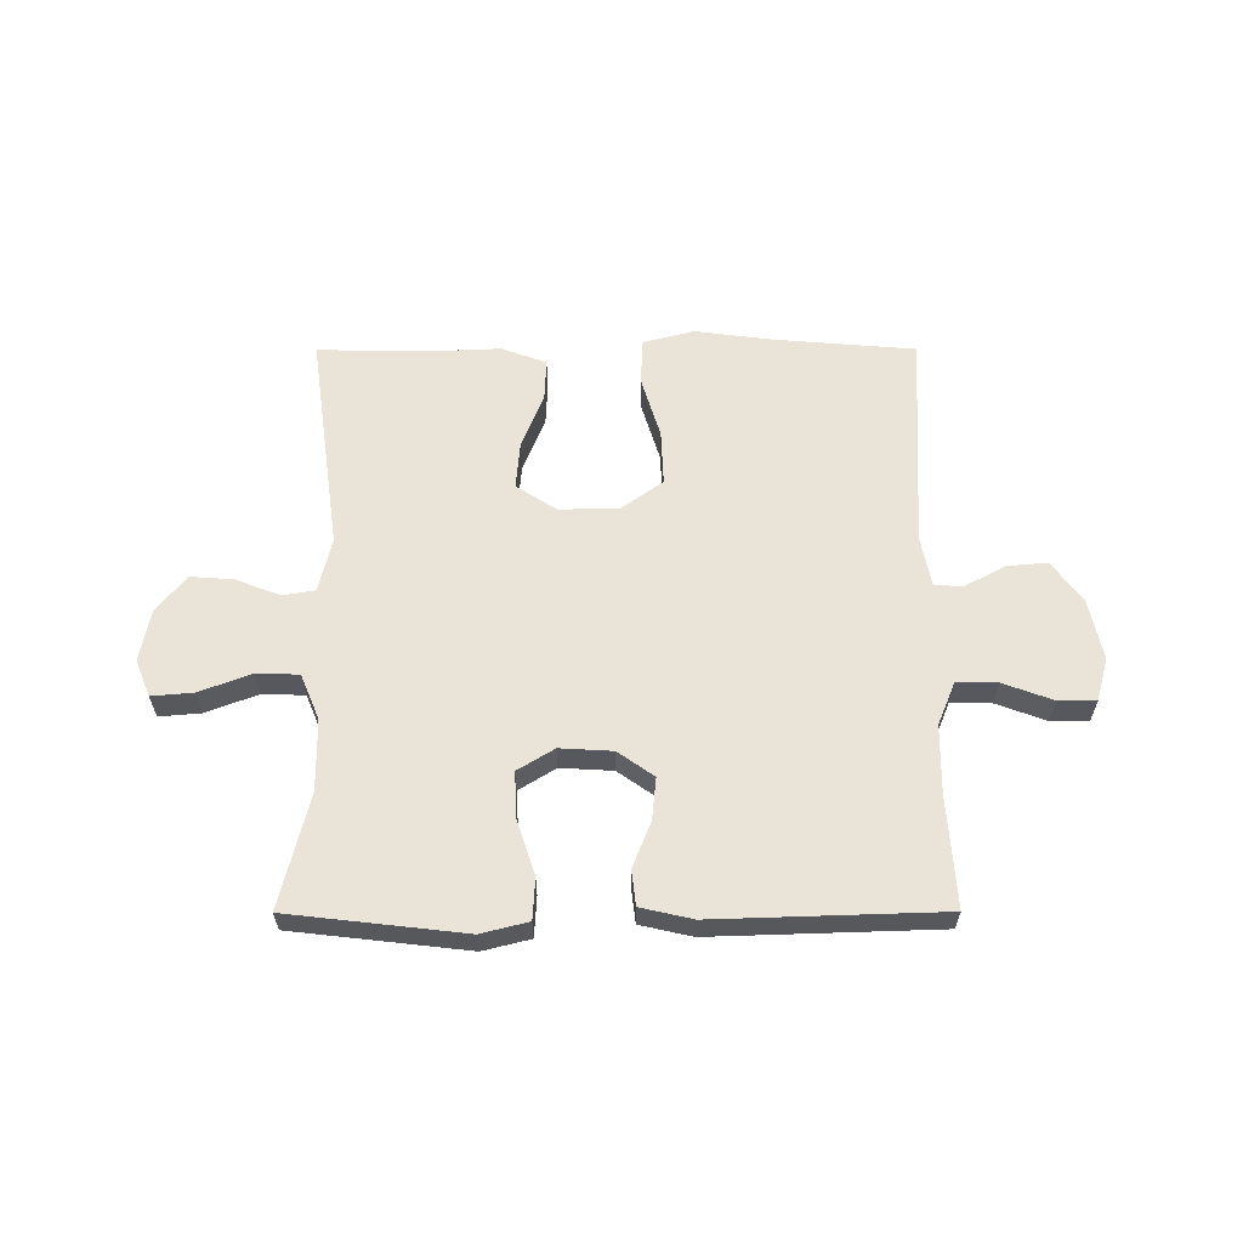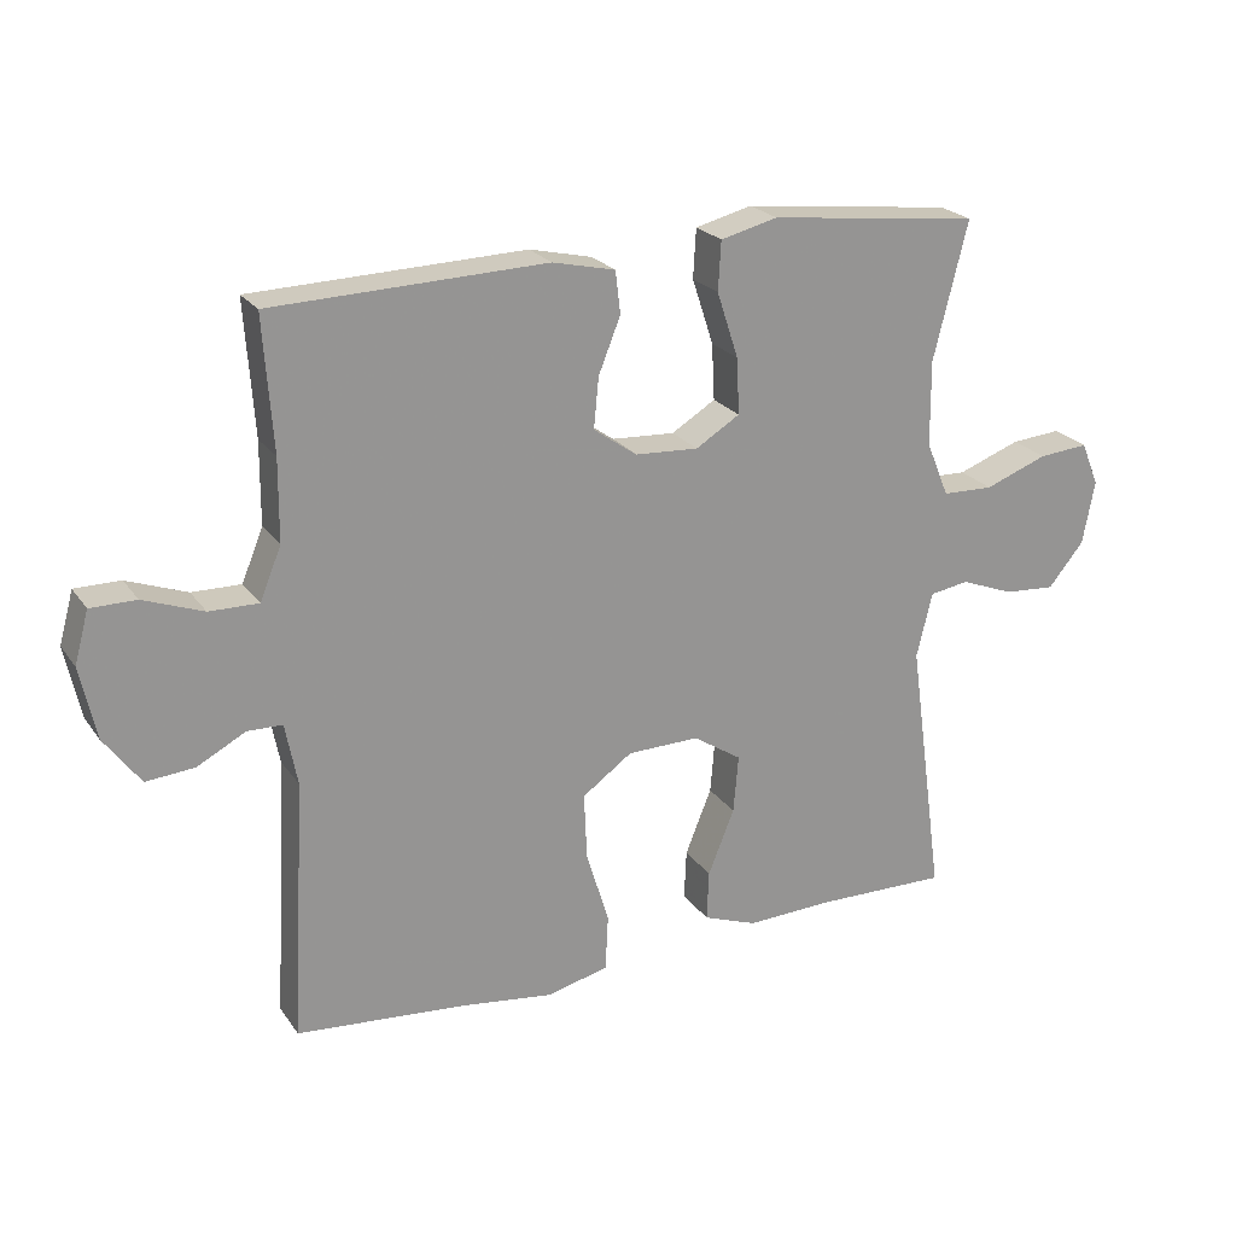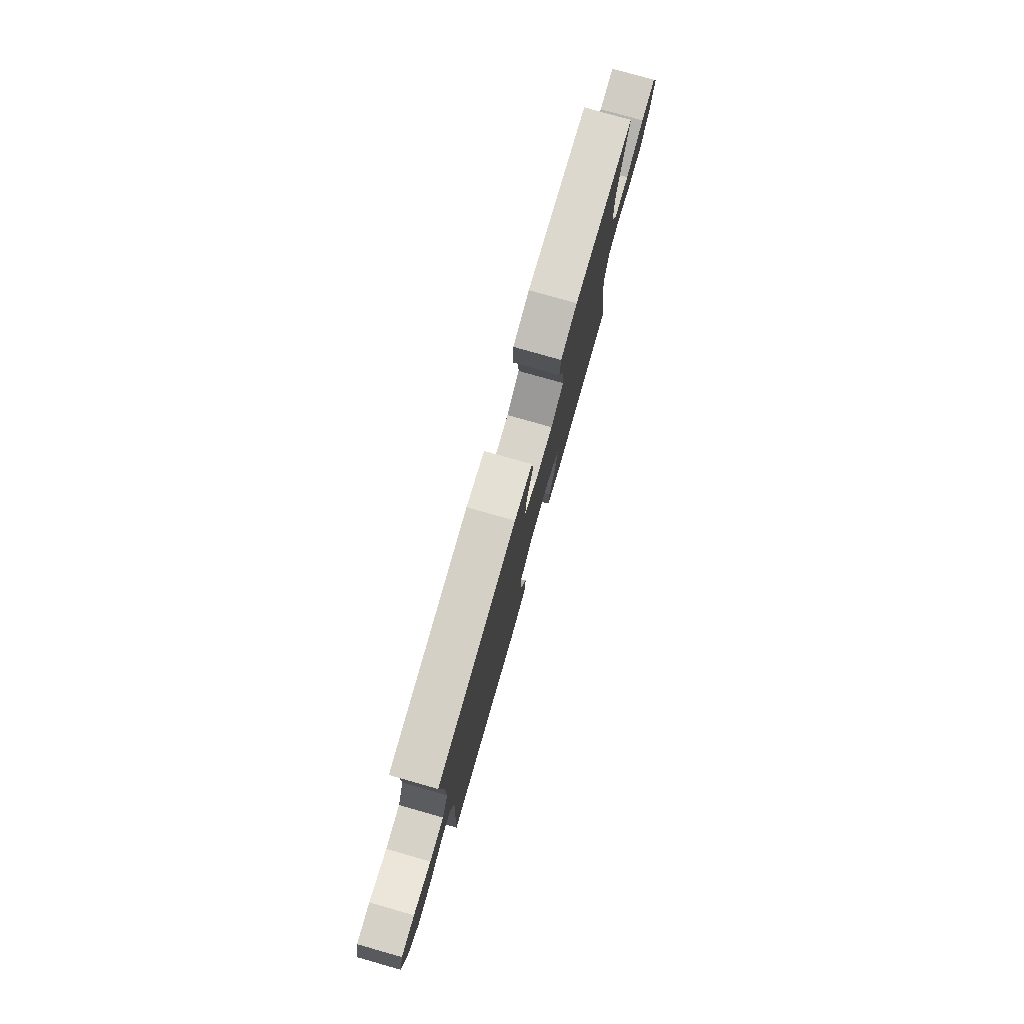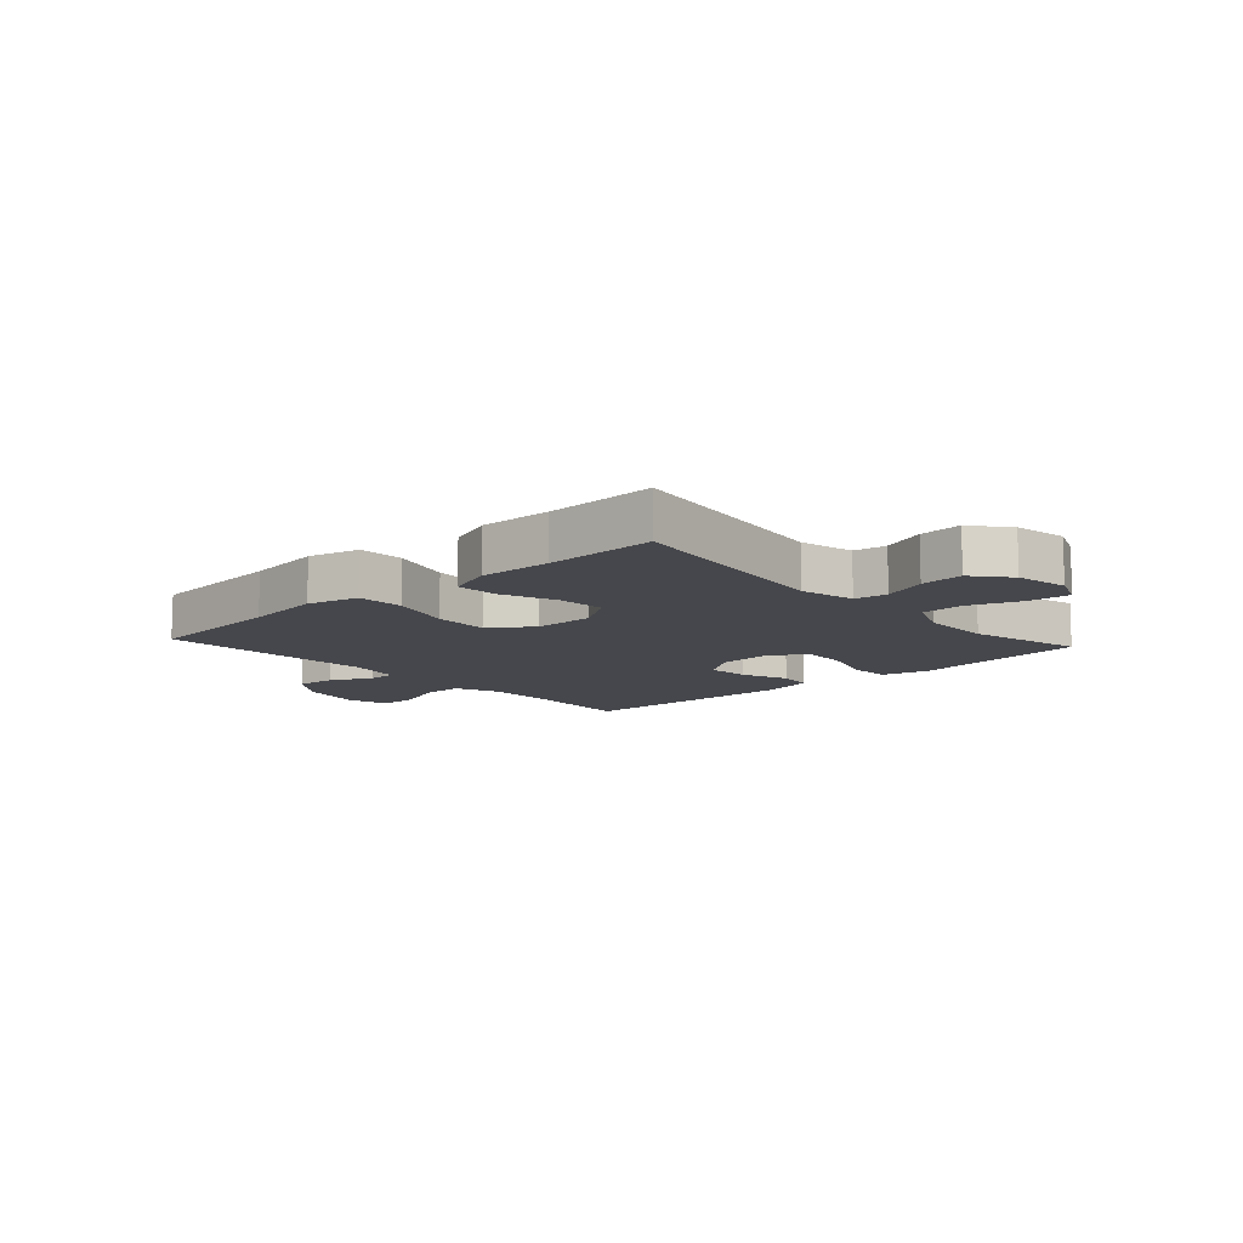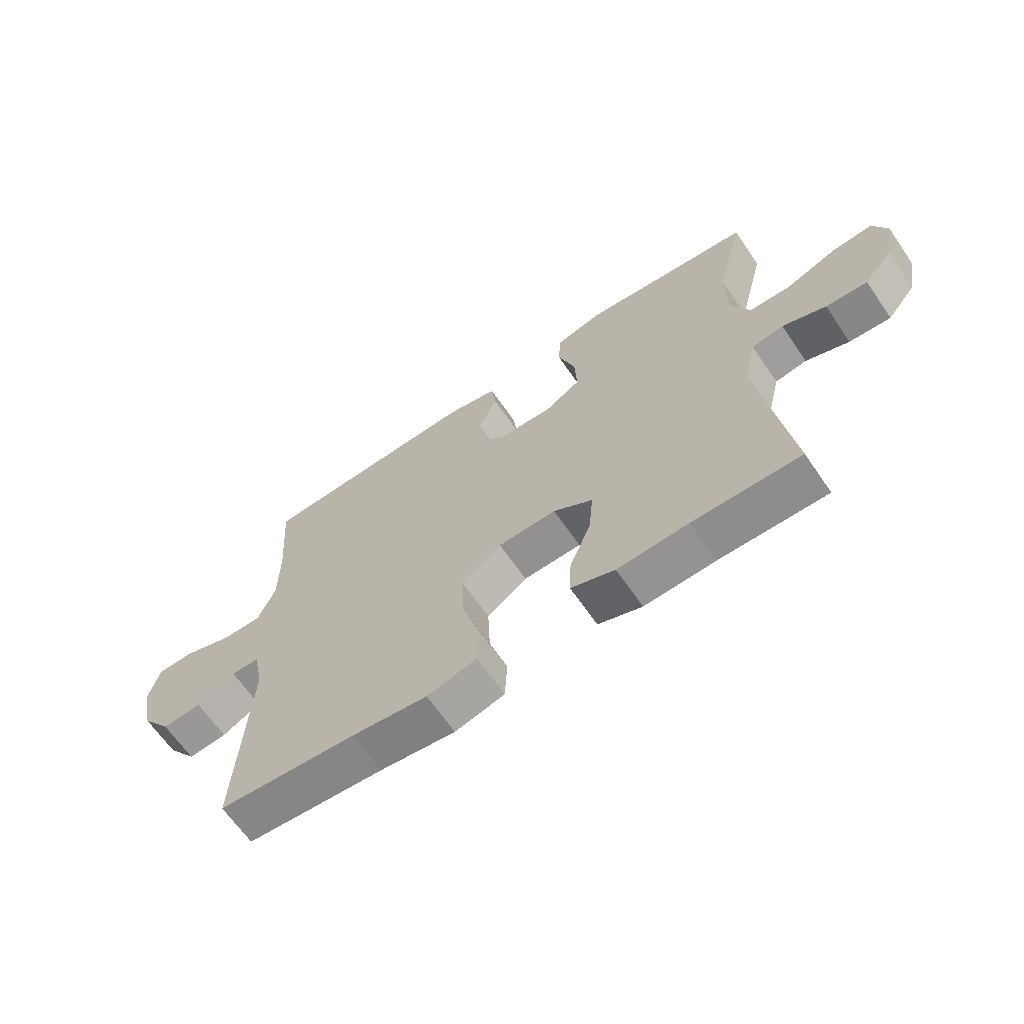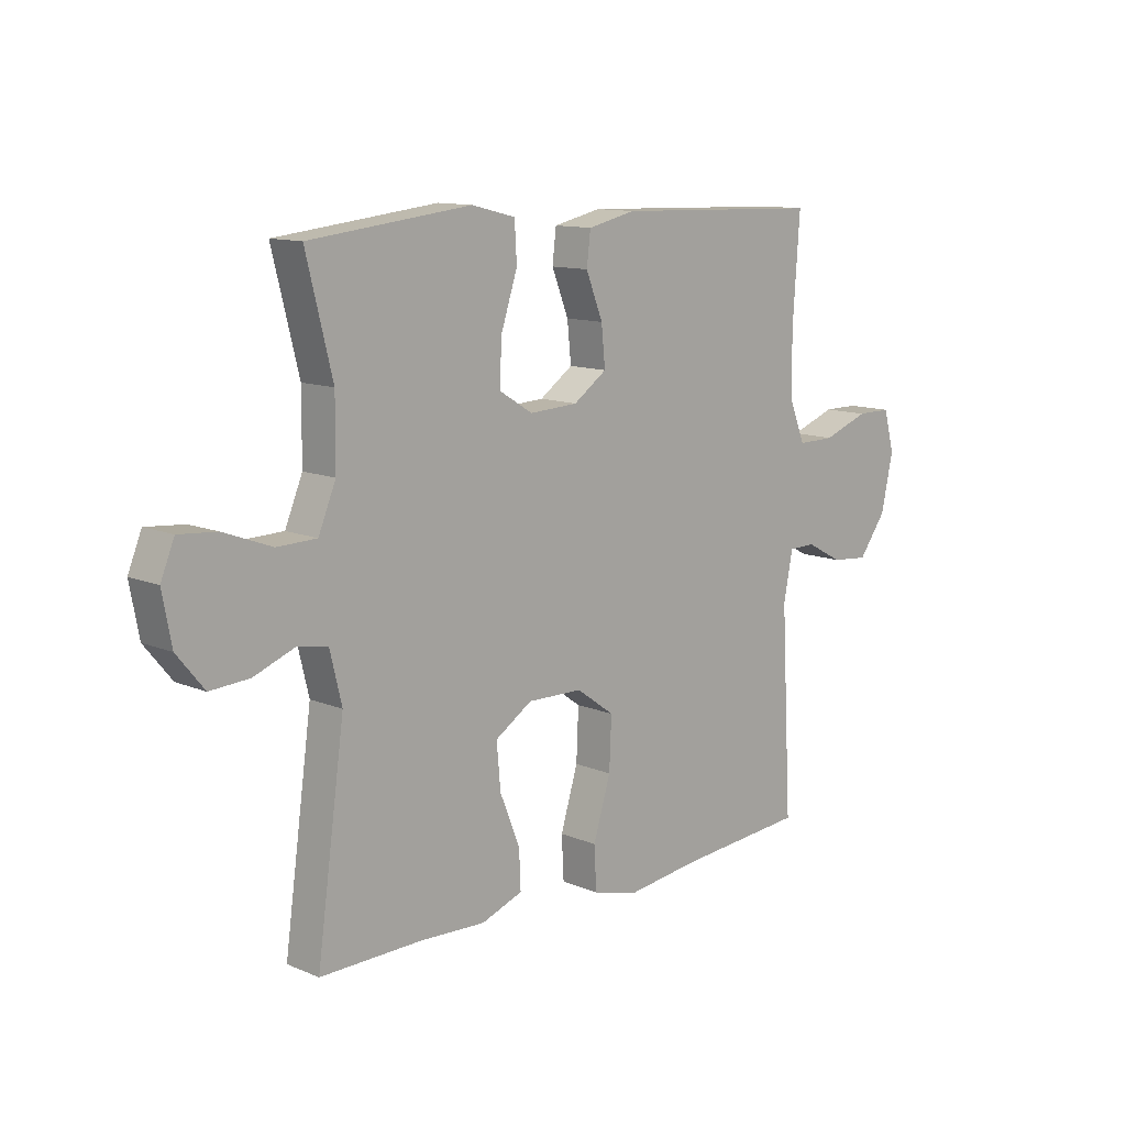
<metadata>
{"format":"obj","ext":"obj","renderer":"f3d","projection":"perspective","resolution":1024,"background":"white","views":[{"elev":61.1,"azim":-0.1,"up":"+Y"},{"elev":22.7,"azim":154.1,"up":"+Z"},{"elev":78.8,"azim":105.8,"up":"+Z"},{"elev":-11.0,"azim":-137.7,"up":"+Y"},{"elev":-65.3,"azim":-145.5,"up":"+Z"},{"elev":11.8,"azim":-45.1,"up":"+Z"}]}
</metadata>
<code>
v -0.5 0.07 -0.5
v -0.449 0.07 -0.13
v -0.471 0.07 -0.039
v -0.526 0.07 -0.03
v -0.601 0.07 -0.059
v -0.673 0.07 -0.064
v -0.723 0.07 -0.003
v -0.74 0.07 0.086
v -0.715 0.07 0.147
v -0.645 0.07 0.141
v -0.557 0.07 0.108
v -0.485 0.07 0.11
v -0.453 0.07 0.187
v -0.452 0.07 0.307
v -0.5 0.07 0.5
v -0.325 0.07 0.52
v -0.203 0.07 0.534
v -0.123 0.07 0.514
v -0.119 0.07 0.445
v -0.149 0.07 0.353
v -0.153 0.07 0.274
v -0.091 0.07 0.236
v -0.002 0.07 0.241
v 0.059 0.07 0.284
v 0.052 0.07 0.355
v 0.021 0.07 0.433
v 0.028 0.07 0.492
v 0.116 0.07 0.512
v 0.5 0.07 0.5
v 0.487 0.07 0.313
v 0.488 0.07 0.198
v 0.518 0.07 0.125
v 0.587 0.07 0.126
v 0.671 0.07 0.157
v 0.735 0.07 0.157
v 0.755 0.07 0.084
v 0.733 0.07 -0.018
v 0.682 0.07 -0.087
v 0.614 0.07 -0.081
v 0.546 0.07 -0.045
v 0.497 0.07 -0.046
v 0.48 0.07 -0.133
v 0.5 0.07 -0.5
v 0.261 0.07 -0.52
v 0.13 0.07 -0.537
v 0.044 0.07 -0.515
v 0.04 0.07 -0.437
v 0.072 0.07 -0.332
v 0.076 0.07 -0.239
v 0.006 0.07 -0.189
v -0.095 0.07 -0.187
v -0.163 0.07 -0.231
v -0.156 0.07 -0.312
v -0.119 0.07 -0.404
v -0.116 0.07 -0.474
v -0.192 0.07 -0.502
v -0.314 0.07 -0.497
v -0.5 0 -0.5
v -0.449 0 -0.13
v -0.471 0 -0.039
v -0.526 0 -0.03
v -0.601 0 -0.059
v -0.673 0 -0.064
v -0.723 0 -0.003
v -0.74 0 0.086
v -0.715 0 0.147
v -0.645 0 0.141
v -0.557 0 0.108
v -0.485 0 0.11
v -0.453 0 0.187
v -0.452 0 0.307
v -0.5 0 0.5
v -0.325 0 0.52
v -0.203 0 0.534
v -0.123 0 0.514
v -0.119 0 0.445
v -0.149 0 0.353
v -0.153 0 0.274
v -0.091 0 0.236
v -0.002 0 0.241
v 0.059 0 0.284
v 0.052 0 0.355
v 0.021 0 0.433
v 0.028 0 0.492
v 0.116 0 0.512
v 0.5 0 0.5
v 0.487 0 0.313
v 0.488 0 0.198
v 0.518 0 0.125
v 0.587 0 0.126
v 0.671 0 0.157
v 0.735 0 0.157
v 0.755 0 0.084
v 0.733 0 -0.018
v 0.682 0 -0.087
v 0.614 0 -0.081
v 0.546 0 -0.045
v 0.497 0 -0.046
v 0.48 0 -0.133
v 0.5 0 -0.5
v 0.261 0 -0.52
v 0.13 0 -0.537
v 0.044 0 -0.515
v 0.04 0 -0.437
v 0.072 0 -0.332
v 0.076 0 -0.239
v 0.006 0 -0.189
v -0.095 0 -0.187
v -0.163 0 -0.231
v -0.156 0 -0.312
v -0.119 0 -0.404
v -0.116 0 -0.474
v -0.192 0 -0.502
v -0.314 0 -0.497
f 55 56 57
f 54 55 57
f 53 54 57
f 57 1 2
f 53 57 2
f 52 53 2
f 51 52 2 3
f 50 51 3
f 46 47 48
f 45 46 48
f 44 45 48
f 44 48 49
f 43 44 49
f 42 43 49
f 41 42 49 50
f 38 39 40
f 37 38 40
f 36 37 40
f 35 36 40
f 34 35 40
f 33 34 40
f 32 33 40 41
f 41 50 3
f 32 41 3
f 31 32 3
f 28 29 30
f 27 28 30
f 26 27 30
f 25 26 30
f 24 25 30 31
f 18 19 20
f 17 18 20
f 16 17 20
f 16 20 21
f 15 16 21
f 14 15 21
f 13 14 21 22
f 9 10 11
f 8 9 11
f 7 8 11
f 6 7 11
f 5 6 11
f 4 5 11
f 4 11 12
f 13 22 23
f 12 13 23
f 4 12 23
f 3 4 23
f 31 3 23
f 23 24 31
f 114 113 112
f 114 112 111
f 114 111 110
f 59 58 114
f 59 114 110
f 59 110 109
f 60 59 109 108
f 60 108 107
f 105 104 103
f 105 103 102
f 105 102 101
f 106 105 101
f 106 101 100
f 106 100 99
f 107 106 99 98
f 97 96 95
f 97 95 94
f 97 94 93
f 97 93 92
f 97 92 91
f 97 91 90
f 98 97 90 89
f 60 107 98
f 60 98 89
f 60 89 88
f 87 86 85
f 87 85 84
f 87 84 83
f 87 83 82
f 88 87 82 81
f 77 76 75
f 77 75 74
f 77 74 73
f 78 77 73
f 78 73 72
f 78 72 71
f 79 78 71 70
f 68 67 66
f 68 66 65
f 68 65 64
f 68 64 63
f 68 63 62
f 68 62 61
f 69 68 61
f 80 79 70
f 80 70 69
f 80 69 61
f 80 61 60
f 80 60 88
f 88 81 80
f 1 58 59 2
f 2 59 60 3
f 3 60 61 4
f 4 61 62 5
f 5 62 63 6
f 6 63 64 7
f 7 64 65 8
f 8 65 66 9
f 9 66 67 10
f 10 67 68 11
f 11 68 69 12
f 12 69 70 13
f 13 70 71 14
f 14 71 72 15
f 15 72 73 16
f 16 73 74 17
f 17 74 75 18
f 18 75 76 19
f 19 76 77 20
f 20 77 78 21
f 21 78 79 22
f 22 79 80 23
f 23 80 81 24
f 24 81 82 25
f 25 82 83 26
f 26 83 84 27
f 27 84 85 28
f 28 85 86 29
f 29 86 87 30
f 30 87 88 31
f 31 88 89 32
f 32 89 90 33
f 33 90 91 34
f 34 91 92 35
f 35 92 93 36
f 36 93 94 37
f 37 94 95 38
f 38 95 96 39
f 39 96 97 40
f 40 97 98 41
f 41 98 99 42
f 42 99 100 43
f 43 100 101 44
f 44 101 102 45
f 45 102 103 46
f 46 103 104 47
f 47 104 105 48
f 48 105 106 49
f 49 106 107 50
f 50 107 108 51
f 51 108 109 52
f 52 109 110 53
f 53 110 111 54
f 54 111 112 55
f 55 112 113 56
f 56 113 114 57
f 57 114 58 1

</code>
